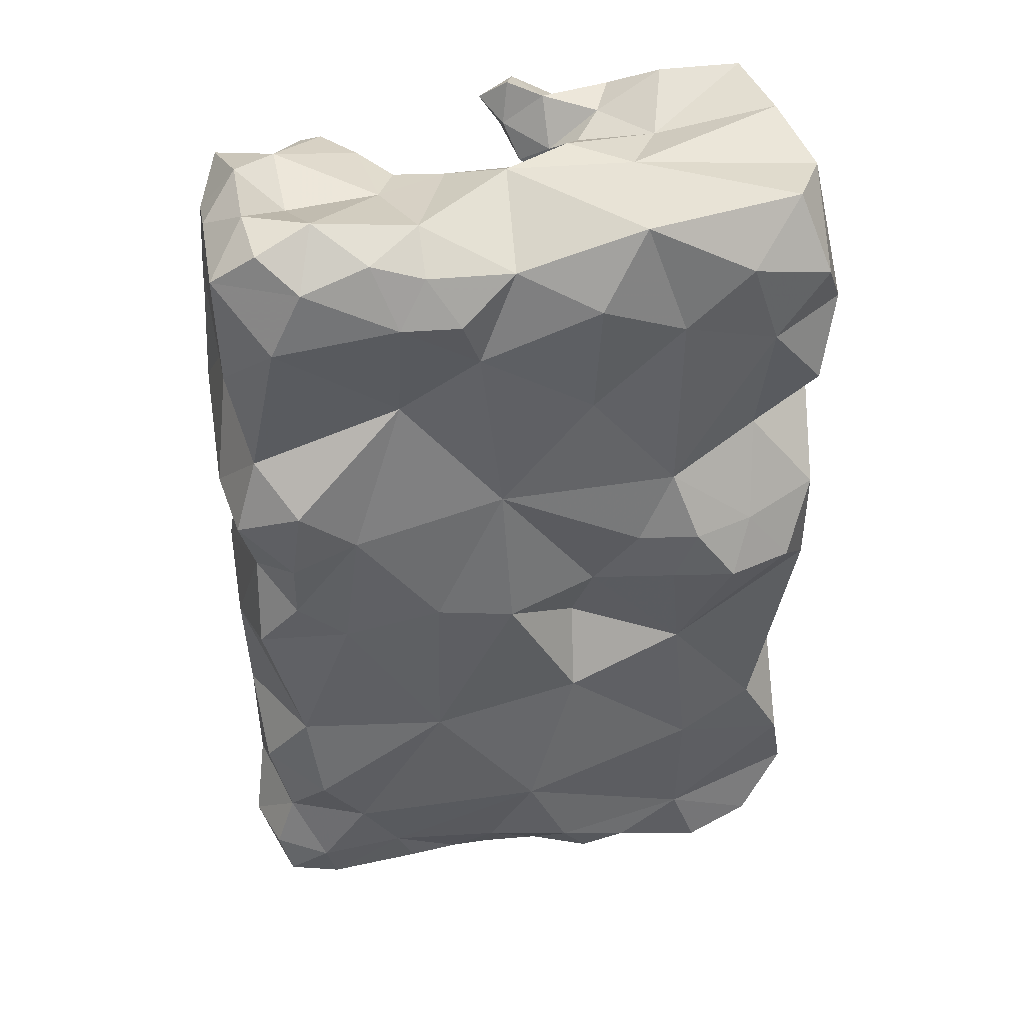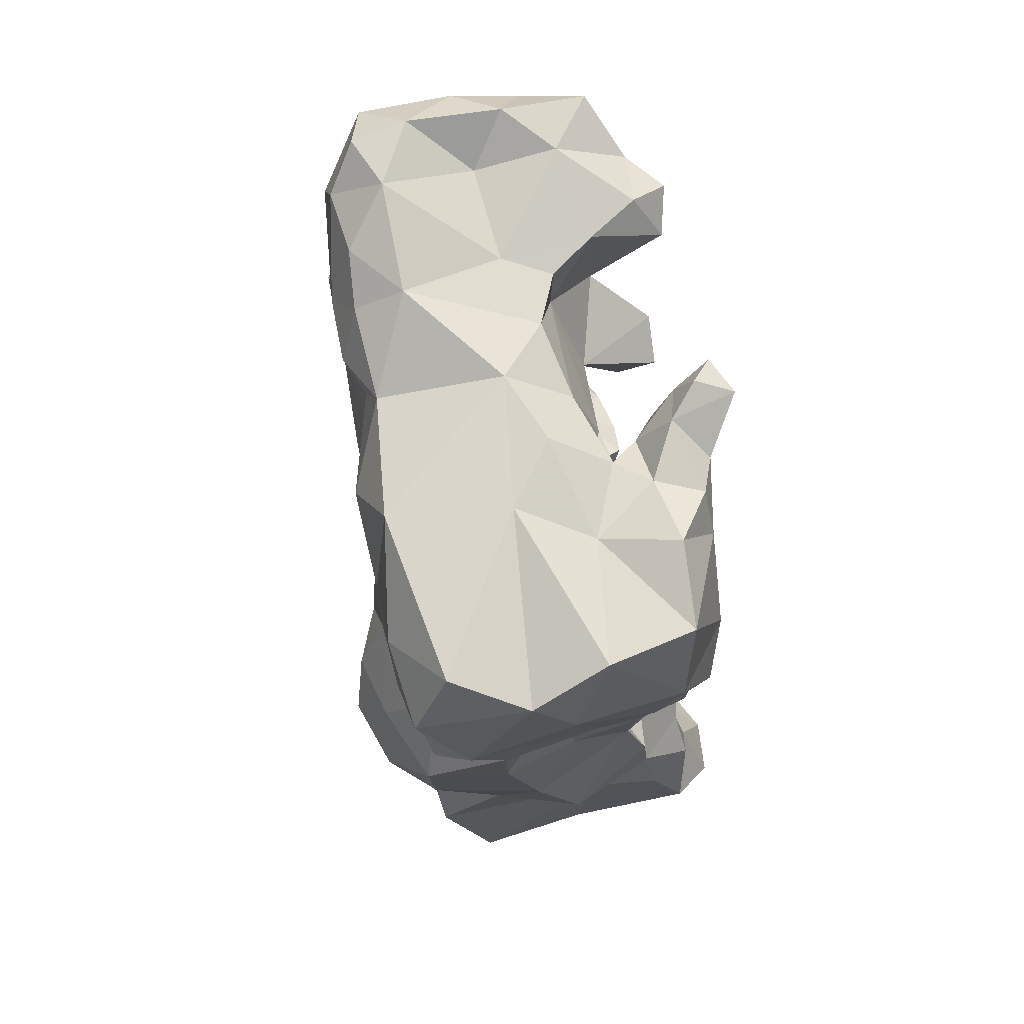
<metadata>
{"format":"obj","ext":"obj","renderer":"f3d","projection":"perspective","resolution":1024,"background":"white","views":[{"elev":42.4,"azim":-10.7,"up":"+Z"},{"elev":75.0,"azim":79.8,"up":"+Z"}]}
</metadata>
<code>
v -0.2801 -0.5662 0.2554
v 0.1063 -0.4012 0.2062
v 0.1607 -0.4109 0.0723
v 0.09213 -0.4408 0.07626
v 0.2769 -0.4386 0.122
v 0.2538 -0.4562 0.2023
v 0.04492 -0.4198 0.2324
v 0.2304 -0.5737 0.2374
v 0.06566 -0.3345 -0.02363
v -0.1067 -0.6118 0.05944
v 0.3141 -0.5506 0.3692
v 0.1898 -0.3384 0.2047
v 0.138 -0.6141 0.211
v 0.3018 -0.5145 0.2463
v 0.1412 -0.3731 0.1584
v -0.02829 -0.6105 0.04096
v 0.139 -0.6365 0.09299
v 0.1032 -0.6217 0.1389
v -0.2034 -0.6001 0.03325
v 0.06421 -0.4152 0.2045
v -0.1368 -0.3522 0.09714
v -0.03667 -0.3611 0.1648
v 0.1287 -0.3398 0.3937
v -0.1085 -0.6012 -0.1233
v -0.03493 -0.5923 0.1899
v 0.0172 -0.3701 0.2005
v -0.1487 -0.2816 0.4136
v -0.05962 -0.3719 0.3309
v 0.142 -0.6087 0.3941
v 0.2976 -0.3727 0.352
v 0.06359 -0.5887 0.05798
v 0.04383 -0.5967 -0.09549
v 0.2879 -0.5233 -0.1194
v 0.1149 -0.4084 0.3126
v -0.1879 -0.6077 0.1667
v -0.05507 -0.3874 0.2455
v -0.2177 -0.349 0.2741
v -0.3009 -0.4606 0.4723
v 0.1564 -0.6039 -0.03138
v -0.1339 -0.5737 0.3088
v -0.02152 -0.4216 -0.1972
v -0.04511 -0.4484 0.05722
v -0.1384 -0.3827 -0.07422
v -0.1225 -0.406 0.1774
v -0.2964 -0.4348 0.1296
v 0.1716 -0.6058 -0.1896
v 0.2363 -0.3537 -0.413
v 0.172 -0.4138 -0.2358
v 0.2227 -0.3756 0.1365
v 0.1087 -0.3934 0.01229
v 0.271 -0.3509 -0.06075
v 0.164 -0.3441 -0.06533
v 0.06618 -0.3124 -0.1655
v 0.0374 -0.3246 -0.3689
v 0.01714 -0.4224 -0.01739
v 0.07348 -0.5533 -0.3941
v -0.005313 -0.6088 -0.2561
v -0.1257 -0.3354 0.2766
v 0.317 -0.5399 -0.3364
v 0.2936 -0.5901 0.05902
v 0.1924 -0.4016 -0.007488
v 0.1459 -0.479 0.01178
v 0.2257 -0.2971 -0.1813
v 0.3031 -0.5142 0.1585
v -0.1292 -0.4429 0.4721
v -0.2176 -0.375 0.1556
v -0.2482 -0.3663 0.0273
v -0.3128 -0.3628 0.2149
v -0.2938 -0.4488 0.3121
v -0.2926 -0.3296 0.4016
v -0.009483 -0.356 -0.09992
v 0.1611 -0.2918 -0.3076
v 0.2631 -0.3776 0.05081
v 0.3091 -0.4809 0.01643
v 0.1838 -0.3323 0.3072
v 0.2751 -0.3319 0.2609
v 0.2189 -0.6267 0.153
v 0.1597 -0.6433 0.1506
v 0.3028 -0.298 -0.3006
v -0.3104 -0.5003 -0.00632
v -0.002572 -0.42 0.2984
v 0.02864 -0.3763 0.3905
v 0.1178 -0.475 0.5002
v -0.01826 -0.5786 0.4597
v 0.2898 -0.4076 -0.1739
v 0.231 -0.3003 0.4012
v 0.2747 -0.4183 0.5112
v 0.1766 -0.3335 0.5141
v 0.1972 -0.6559 0.1028
v 0.261 -0.6332 0.1001
v 0.2925 -0.5944 0.164
v -0.2539 -0.5949 0.4071
v -0.139 -0.3515 0.3616
v -0.2559 -0.5963 -0.1056
v -0.3006 -0.3947 -0.3478
v -0.136 -0.5193 -0.3974
v -0.2002 -0.5991 -0.2641
v -0.1346 -0.3299 -0.3076
v -0.1639 -0.4709 -0.1937
v 0.2918 -0.583 0.2945
v 0.2347 -0.605 0.3687
v 0.2616 -0.5601 0.5015
v 0.2074 -0.6056 0.4512
v 0.1054 -0.5892 0.5013
v 0.2862 -0.5951 0.4318
v -0.2883 -0.5577 0.1134
v -0.304 -0.4954 -0.238
v -0.2726 -0.3363 -0.1749
v 0.2989 -0.3518 0.446
v 0.3063 -0.4509 0.4186
v -0.2912 -0.5477 -0.3866
v -0.1676 -0.36 0.2179
v -0.1197 -0.3974 0.2422
v -0.06034 -0.3831 -0.03304
v -0.1334 -0.6053 0.4272
v -0.2046 -0.5399 0.5138
v -0.05528 -0.5887 0.3679
v 0.05867 -0.6131 0.428
v 0.05607 -0.5975 0.304
v 0.258 -0.3386 0.5153
v -0.1036 -0.538 0.4975
v -0.00583 -0.4611 0.4986
v 0.05212 -0.4124 0.03521
v 0.01794 -0.4347 0.1029
v 0.08358 -0.4654 0.0177
v 0.008685 -0.4525 0.03286
v -0.04002 -0.4429 -0.004416
v -0.1062 -0.4115 0.0242
v -0.1658 -0.3524 0.01823
v -0.2145 -0.3612 -0.04856
v -0.2812 -0.4207 -0.03659
v -0.3056 -0.4945 -0.1204
v -0.3096 -0.4304 0.04437
v -0.2574 -0.3947 -0.1144
v -0.282 -0.382 0.08634
v -0.2989 -0.5638 -0.1786
v -0.2788 -0.572 -0.259
v -0.2467 -0.593 -0.3328
v -0.1602 -0.581 -0.34
v -0.0476 -0.5794 -0.3578
v -0.01803 -0.4551 -0.3994
v -0.3178 -0.5248 -0.3129
v 0.1139 -0.4252 -0.4224
v 0.2079 -0.5285 -0.4228
v 0.1704 -0.6 -0.32
v -0.2432 -0.6074 -0.2033
v -0.3019 -0.431 -0.1797
v -0.2773 -0.4142 -0.2638
v 0.2983 -0.4907 0.4873
v 0.08954 -0.3684 -0.2865
v 0.07438 -0.4573 -0.2287
v 0.005066 -0.4027 -0.3206
v -0.05837 -0.3445 -0.3671
v -0.08899 -0.4137 -0.3089
v 0.132 -0.3169 -0.2264
v 0.09666 -0.385 -0.1934
v 0.04352 -0.4243 -0.1782
v 0.01813 -0.3574 -0.2028
v -0.03211 -0.3673 -0.161
v -0.1086 -0.4003 -0.1941
v -0.1923 -0.3915 -0.1721
v 0.006069 -0.3196 -0.1561
v 0.04439 -0.2926 -0.08983
v 0.1267 -0.2827 -0.1123
v -0.1988 -0.4213 -0.2468
v -0.07725 -0.4543 -0.2424
v -0.1328 -0.4195 -0.2528
v -0.1682 -0.3629 -0.2596
v -0.2371 -0.3602 -0.236
v -0.2277 -0.3584 -0.3212
v -0.21 -0.4326 -0.4063
v -0.1587 -0.3323 -0.4183
v -0.2562 -0.3359 -0.4119
v 0.03437 -0.6121 -0.3374
v 0.1062 -0.6088 -0.3567
v 0.2892 -0.5881 -0.2254
v -0.3155 -0.5068 0.1895
v -0.304 -0.5824 0.1843
v -0.2437 -0.6098 0.2117
v -0.2535 -0.6112 0.1423
v 0.1199 -0.4393 -0.006945
v 0.1237 -0.43 0.04074
v 0.1273 -0.4793 0.0624
v 0.175 -0.4376 0.02844
v 0.1252 -0.3513 -0.3693
v 0.1983 -0.3768 -0.3173
v 0.3009 -0.4246 -0.3463
v 0.186 -0.3039 -0.3805
v 0.2705 -0.2796 -0.3803
v 0.2175 -0.2548 -0.3361
v 0.07477 -0.3587 -0.4275
v 0.03625 -0.2865 -0.1373
v -0.2232 -0.3733 0.4861
v -0.1385 -0.3542 0.4647
v -0.1005 -0.3998 0.4117
v -0.05936 -0.417 0.4714
v 0.01246 -0.4 0.4595
v 0.03842 -0.2546 0.4752
v 0.0599 -0.4328 0.502
v 0.0933 -0.4018 0.4339
v 0.1552 -0.4054 0.4851
v 0.1099 -0.3452 0.4808
v 0.1601 -0.2971 0.4489
v 0.05676 -0.2991 0.4066
v 0.05945 -0.3498 0.4436
v 0.3194 -0.4357 -0.08252
v 0.2735 -0.2582 -0.328
v 0.2338 -0.2828 -0.2629
v 0.2905 -0.3337 -0.2238
v 0.2714 -0.3431 -0.1583
v 0.0919 -0.2871 0.4594
v 0.01937 -0.3065 0.4525
v -0.1202 -0.4482 -0.2111
v -0.2998 -0.5385 0.3449
v 0.2781 -0.3793 0.1953
v 0.2909 -0.4188 0.2744
v 0.02407 -0.2617 0.4248
v 0.2788 -0.491 -0.3946
v 0.2676 -0.5691 -0.3908
v 0.1967 -0.5973 -0.3916
v -0.2237 -0.3045 0.44
v -0.1982 -0.3143 0.3745
v -0.2792 -0.3347 0.47
v -0.2631 -0.3663 -0.2822
v 0.05848 -0.3186 0.4876
v 0.2534 -0.3164 0.1987
v 0.2151 -0.2866 0.2562
v 0.2602 -0.348 0.1585
v 0.2756 -0.3814 0.1139
v 0.213 -0.3345 0.1616
v 0.1655 -0.3326 0.1642
v 0.2871 -0.4156 0.07672
v 0.1509 -0.3565 0.1974
v 0.2425 -0.3075 0.3099
v 0.04629 -0.4463 0.06725
v 0.07411 -0.4938 0.06398
v -0.2186 -0.3443 -0.1859
v -0.2458 -0.394 -0.1911
v -0.2191 -0.4482 -0.1744
v -0.2045 -0.4613 -0.2192
v -0.1691 -0.4383 -0.1451
v -0.268 -0.4312 -0.2172
v -0.2819 -0.3829 -0.1572
v -0.2971 -0.423 -0.1295
v -0.2858 -0.3973 -0.1946
v 0.185 -0.3659 -0.377
v 0.2137 -0.4377 -0.4171
v 0.1455 -0.3687 -0.4286
v 0.08072 -0.3651 0.3968
v -0.1943 -0.2825 -0.3536
v 0.02651 -0.2916 0.4912
v 0.000488 -0.2707 0.4651
v 0.1077 -0.5095 0.02624
v 0.04916 -0.5537 -0.02022
v 0.2475 -0.5938 -0.1496
v -0.1563 -0.5807 0.4871
v -0.2225 -0.5891 0.4685
v -0.3021 -0.5494 0.4665
v -0.1048 -0.5848 0.4691
v -0.07419 -0.6044 0.4221
v -0.2656 -0.508 0.5079
v -0.2212 -0.4521 0.4713
v -0.2591 -0.5612 0.4978
v -0.2648 -0.418 0.5016
v -0.1327 -0.3012 -0.3666
v -0.09772 -0.3261 -0.411
v -0.1535 -0.2848 -0.3228
v -0.1704 -0.3076 0.4592
v -0.1897 -0.2725 0.4346
v -0.2156 -0.285 0.4018
v -0.2521 -0.3107 0.3711
v -0.3064 -0.3591 0.317
v -0.2257 -0.3565 0.3364
v -0.3056 -0.4085 0.3827
v -0.3008 -0.3978 0.4488
v -0.293 -0.5839 0.02605
v -0.253 -0.5983 0.07595
v 0.11 -0.485 -0.005901
v 0.1637 -0.3332 -0.3546
v 0.1221 -0.3314 -0.3167
v 0.06247 -0.3217 -0.3139
v 0.1548 -0.2895 -0.3518
v 0.167 -0.3431 -0.2837
v 0.09949 -0.3181 -0.2695
v 0.1438 -0.3816 -0.315
v 0.1761 -0.4253 -0.2931
v 0.1318 -0.4071 -0.27
v 0.1149 -0.3311 -0.4144
v 0.0898 -0.3099 -0.3709
v 0.09637 -0.3391 -0.3454
v -0.2991 -0.5794 -0.3125
v -0.2865 -0.5856 -0.3581
v -0.2349 -0.5739 -0.3908
v 0.09262 -0.4353 -0.1865
v -0.2796 -0.3332 -0.3513
v -0.2465 -0.2928 -0.3752
v -0.2989 -0.3634 -0.3923
v 0.1294 -0.3017 0.4854
v 0.09492 -0.4307 0.0183
v 0.06133 -0.6 -0.3786
v 0.006522 -0.5639 -0.3955
v -0.04705 -0.5186 -0.3929
v -0.09128 -0.5597 -0.3945
v -0.1417 -0.57 -0.3873
v 0.2755 -0.3159 0.3614
v 0.2239 -0.3266 0.3557
v 0.1748 -0.3655 0.3597
v 0.08315 -0.3769 0.4679
v -0.2953 -0.3156 -0.393
v 0.04682 -0.4759 0.03655
v -0.1126 -0.3561 0.04348
v -0.09811 -0.4005 0.08569
v -0.04979 -0.56 -0.3944
v -0.2796 -0.3371 0.2632
v 0.1306 -0.3113 -0.3808
v 0.1449 -0.3399 -0.3969
v 0.1833 -0.3362 -0.4021
v 0.1995 -0.3716 -0.415
v -0.06252 -0.3347 0.2798
v -0.09734 -0.2991 0.333
v -0.07704 -0.3796 0.2872
v -0.09484 -0.298 0.2839
v -0.05621 -0.2998 0.3104
v -0.1085 -0.3964 0.4627
v -0.09447 -0.3562 0.0841
v -0.1006 -0.3638 0.1423
v -0.04062 -0.3822 0.1051
v -0.1581 -0.3706 0.148
v 0.1523 -0.4469 -0.2605
v 0.1398 -0.4224 -0.241
v 0.1245 -0.3771 -0.2324
v 0.2092 -0.3518 -0.3921
v 0.2136 -0.3168 -0.3997
v -0.1891 -0.477 -0.1568
v -0.1536 -0.4685 -0.1586
v -0.1711 -0.4678 -0.1309
v -0.1957 -0.4523 -0.1402
v 0.2623 -0.2892 -0.2188
v 0.03256 -0.3289 0.4209
v -0.2148 -0.3286 -0.000883
v -0.2068 -0.3465 0.04367
v 0.19 -0.3026 -0.27
v 0.1562 -0.31 -0.2775
v 0.1501 -0.3662 -0.3473
v -0.2127 -0.3661 -0.2766
v -0.2364 -0.3997 -0.2556
v -0.2038 -0.3828 -0.2425
v -0.1979 -0.3516 -0.251
v -0.2089 -0.3591 -0.2228
v -0.1801 -0.3672 -0.2323
v -0.2305 -0.3356 -0.2153
v -0.2322 -0.3729 -0.2087
v -0.265 -0.3522 -0.2094
v -0.2181 -0.3484 -0.2407
v -0.241 -0.3334 -0.2405
f 225 211 198
f 298 211 225
f 171 173 172
f 122 199 197
f 259 115 260
f 339 204 249
f 106 133 80
f 106 45 133
f 177 45 106
f 68 45 177
f 318 247 248
f 47 247 318
f 191 54 289
f 288 191 289
f 310 236 253
f 125 310 253
f 342 72 343
f 342 343 155
f 334 99 240
f 334 240 239
f 280 281 284
f 129 311 128
f 182 183 4
f 198 252 251
f 304 139 293
f 138 293 139
f 281 54 152
f 308 205 200
f 308 200 197
f 218 144 247
f 46 176 255
f 197 200 82
f 283 280 343
f 72 283 343
f 253 183 62
f 339 217 204
f 162 71 163
f 162 163 192
f 63 208 342
f 63 342 155
f 263 261 258
f 297 95 295
f 309 297 295
f 60 33 74
f 206 74 33
f 219 144 218
f 220 144 219
f 83 87 201
f 43 159 160
f 187 85 59
f 343 284 155
f 219 145 220
f 293 111 171
f 65 324 194
f 65 196 324
f 249 204 23
f 34 249 23
f 59 218 187
f 47 189 187
f 139 303 140
f 304 303 139
f 332 246 317
f 332 318 246
f 134 244 131
f 134 243 244
f 189 188 190
f 30 109 110
f 213 167 99
f 46 145 176
f 6 14 64
f 216 14 6
f 52 51 210
f 52 210 63
f 166 213 160
f 167 213 166
f 287 285 283
f 286 285 287
f 9 52 164
f 215 228 226
f 215 226 76
f 5 64 74
f 5 74 232
f 195 196 197
f 229 73 49
f 229 49 228
f 233 231 15
f 92 214 1
f 178 1 177
f 275 274 38
f 124 235 126
f 123 126 235
f 201 202 308
f 201 308 199
f 14 216 11
f 216 110 11
f 216 30 110
f 215 216 6
f 192 163 164
f 46 255 39
f 211 204 217
f 211 217 198
f 347 169 346
f 346 169 224
f 346 224 148
f 135 66 341
f 236 183 253
f 251 252 212
f 225 212 205
f 205 212 339
f 9 50 52
f 15 231 49
f 3 15 49
f 12 75 227
f 233 75 12
f 231 230 49
f 231 233 12
f 232 73 229
f 5 232 229
f 5 229 215
f 49 73 3
f 230 226 228
f 230 228 49
f 227 75 234
f 231 12 230
f 235 4 236
f 313 301 140
f 179 180 35
f 179 35 40
f 1 179 40
f 92 1 40
f 292 142 111
f 97 146 137
f 97 137 138
f 50 123 299
f 242 148 107
f 242 107 147
f 337 334 239
f 288 248 191
f 281 152 150
f 159 41 160
f 159 158 41
f 157 151 41
f 158 157 41
f 98 167 154
f 98 154 153
f 158 156 157
f 152 41 151
f 328 21 66
f 112 328 66
f 237 352 349
f 81 28 82
f 137 142 291
f 162 158 159
f 152 166 41
f 154 166 152
f 43 161 134
f 130 43 134
f 70 272 274
f 70 274 275
f 63 164 52
f 237 238 352
f 161 238 237
f 147 132 244
f 93 27 194
f 93 194 195
f 122 104 83
f 122 83 199
f 1 69 177
f 214 69 1
f 12 227 226
f 230 12 226
f 74 206 73
f 74 73 232
f 129 341 21
f 129 340 341
f 108 237 351
f 98 168 167
f 225 251 212
f 60 90 39
f 255 60 39
f 145 57 174
f 145 46 57
f 242 245 238
f 325 311 21
f 251 225 198
f 171 154 96
f 289 54 281
f 202 298 225
f 88 298 202
f 161 237 134
f 353 238 245
f 352 238 353
f 239 238 161
f 243 245 147
f 242 239 240
f 238 239 242
f 165 242 240
f 207 208 79
f 338 79 208
f 240 99 167
f 165 240 167
f 244 243 147
f 80 133 131
f 148 224 95
f 247 144 143
f 248 247 143
f 191 248 143
f 188 189 333
f 247 187 218
f 47 187 247
f 333 189 47
f 170 295 224
f 81 36 321
f 242 346 148
f 268 194 27
f 221 70 223
f 310 235 236
f 173 171 297
f 171 111 95
f 297 171 95
f 193 221 223
f 268 221 193
f 315 316 288
f 316 248 288
f 153 154 266
f 172 266 154
f 172 154 171
f 31 254 39
f 32 39 254
f 261 116 262
f 261 262 264
f 259 260 84
f 257 92 115
f 116 261 263
f 104 84 118
f 259 121 256
f 92 258 214
f 84 121 259
f 261 38 258
f 118 117 119
f 119 117 25
f 115 117 260
f 116 257 256
f 263 257 116
f 193 223 264
f 264 223 275
f 264 275 38
f 80 132 94
f 80 94 276
f 177 106 178
f 265 153 266
f 279 283 72
f 265 266 172
f 250 265 172
f 111 142 95
f 169 352 353
f 316 317 279
f 246 279 317
f 222 271 270
f 221 270 271
f 221 271 70
f 177 69 68
f 272 68 69
f 223 70 275
f 268 27 269
f 252 198 217
f 269 221 268
f 136 94 132
f 93 273 222
f 214 274 69
f 278 125 253
f 278 253 62
f 138 291 292
f 50 299 181
f 298 203 211
f 341 66 21
f 285 280 283
f 344 280 285
f 162 192 53
f 343 280 284
f 94 136 146
f 282 279 72
f 279 344 186
f 279 186 283
f 155 284 53
f 48 287 283
f 48 330 331
f 287 48 331
f 47 318 332
f 98 267 170
f 345 98 170
f 186 285 286
f 186 286 48
f 186 48 283
f 137 291 138
f 294 157 156
f 151 157 294
f 331 156 284
f 150 331 284
f 171 96 293
f 172 296 250
f 123 125 299
f 300 175 174
f 143 56 141
f 301 141 56
f 144 56 143
f 304 96 303
f 293 96 304
f 307 75 34
f 307 34 23
f 306 75 307
f 109 305 86
f 109 86 120
f 30 305 109
f 30 76 234
f 30 234 305
f 227 234 76
f 226 227 76
f 296 309 295
f 199 308 197
f 307 23 86
f 307 86 306
f 173 309 296
f 173 296 172
f 326 325 21
f 113 44 112
f 58 322 319
f 286 287 329
f 286 329 48
f 190 72 342
f 190 342 208
f 66 314 37
f 112 66 37
f 273 37 314
f 272 314 68
f 316 188 317
f 315 188 316
f 36 26 22
f 323 322 320
f 321 36 113
f 321 113 58
f 319 321 58
f 344 285 186
f 326 21 328
f 195 324 196
f 28 321 319
f 81 321 28
f 93 222 27
f 222 270 27
f 113 112 58
f 93 320 58
f 93 28 320
f 93 195 28
f 129 21 311
f 212 252 217
f 28 319 323
f 323 319 322
f 312 42 128
f 327 42 312
f 27 270 269
f 185 280 344
f 26 124 22
f 327 22 124
f 195 194 324
f 55 126 123
f 42 124 126
f 327 124 42
f 325 327 312
f 326 327 325
f 22 327 326
f 331 330 156
f 287 151 330
f 150 151 287
f 150 287 331
f 336 337 241
f 336 334 337
f 338 210 209
f 337 239 161
f 337 161 241
f 208 63 338
f 63 210 338
f 338 209 79
f 207 190 208
f 205 339 249
f 195 197 82
f 195 82 28
f 130 340 129
f 130 129 43
f 130 134 131
f 130 67 340
f 131 67 130
f 316 279 185
f 344 316 185
f 246 344 279
f 246 316 344
f 353 245 243
f 353 243 108
f 349 351 237
f 349 350 348
f 169 353 355
f 169 345 224
f 168 345 348
f 168 98 345
f 345 170 224
f 168 348 350
f 350 349 347
f 347 165 350
f 350 165 167
f 168 350 167
f 165 347 346
f 170 250 296
f 170 296 295
f 345 354 348
f 351 354 355
f 169 355 354
f 169 354 345
f 181 62 184
f 188 315 279
f 188 279 282
f 48 329 330
f 287 330 329
f 257 115 256
f 84 260 117
f 118 84 117
f 25 31 18
f 16 31 25
f 8 100 101
f 7 26 36
f 7 36 81
f 68 314 66
f 7 81 34
f 10 16 25
f 349 354 351
f 349 348 354
f 207 189 190
f 180 178 106
f 175 56 220
f 175 300 56
f 53 158 162
f 91 90 60
f 39 17 31
f 18 31 17
f 50 61 52
f 103 29 101
f 51 206 210
f 73 51 61
f 52 61 51
f 44 326 328
f 112 44 328
f 237 108 134
f 105 102 103
f 89 77 78
f 135 67 133
f 19 277 276
f 19 276 94
f 248 316 246
f 33 60 255
f 176 33 255
f 322 58 320
f 242 147 245
f 137 146 136
f 317 333 332
f 47 332 333
f 315 185 279
f 97 139 57
f 149 87 83
f 149 83 102
f 274 272 69
f 9 164 163
f 2 34 233
f 349 352 169
f 347 349 169
f 277 35 180
f 19 35 277
f 212 217 339
f 187 189 79
f 206 51 73
f 40 35 25
f 117 40 25
f 76 30 216
f 76 216 215
f 187 209 85
f 211 203 23
f 211 23 204
f 2 233 15
f 61 181 184
f 50 181 61
f 79 189 207
f 89 17 39
f 55 123 9
f 262 193 264
f 262 65 193
f 185 315 289
f 185 289 290
f 38 261 264
f 173 297 309
f 205 202 225
f 308 202 205
f 93 58 37
f 93 37 273
f 59 219 218
f 210 206 85
f 210 85 209
f 110 87 149
f 110 109 87
f 89 90 77
f 46 32 57
f 185 290 280
f 24 16 10
f 64 14 91
f 64 91 60
f 46 39 32
f 123 235 310
f 123 310 125
f 136 132 107
f 24 10 19
f 94 24 19
f 267 250 170
f 34 82 249
f 91 8 77
f 71 114 55
f 71 55 9
f 201 88 202
f 301 313 302
f 141 301 302
f 214 258 38
f 214 38 274
f 23 203 86
f 121 122 196
f 65 121 196
f 90 89 39
f 65 194 193
f 43 71 159
f 162 159 71
f 213 241 160
f 20 124 26
f 330 151 294
f 330 294 156
f 256 115 259
f 43 129 128
f 43 128 114
f 126 55 127
f 42 126 127
f 273 314 272
f 271 273 272
f 143 141 191
f 193 194 268
f 148 142 107
f 95 142 148
f 45 135 133
f 335 241 213
f 335 213 99
f 303 96 302
f 313 303 302
f 300 301 56
f 335 99 334
f 88 120 203
f 88 203 298
f 220 145 175
f 54 141 152
f 107 132 147
f 97 138 139
f 165 346 242
f 351 355 353
f 351 353 108
f 24 146 97
f 57 24 97
f 16 254 31
f 32 254 16
f 224 295 95
f 144 220 56
f 277 180 106
f 277 106 276
f 5 215 6
f 5 6 64
f 137 136 107
f 137 107 142
f 11 110 149
f 11 149 105
f 221 269 270
f 164 53 192
f 164 155 53
f 138 292 293
f 184 182 3
f 152 151 150
f 62 183 184
f 182 184 183
f 182 4 3
f 305 234 306
f 305 306 86
f 124 4 235
f 311 325 312
f 311 312 128
f 167 166 154
f 134 108 243
f 15 3 4
f 58 112 37
f 29 13 101
f 229 228 215
f 127 55 114
f 303 313 140
f 318 248 246
f 98 265 267
f 98 153 265
f 236 4 183
f 77 13 78
f 222 273 271
f 43 114 71
f 20 4 124
f 15 4 20
f 179 178 180
f 14 8 91
f 14 100 8
f 63 155 164
f 335 336 241
f 334 336 335
f 115 92 40
f 262 116 65
f 302 96 154
f 141 302 154
f 181 125 278
f 181 278 62
f 206 33 85
f 176 85 33
f 146 24 94
f 292 111 293
f 284 281 150
f 102 104 103
f 160 41 166
f 90 91 77
f 14 11 100
f 8 13 77
f 8 101 13
f 145 174 175
f 105 149 102
f 103 101 105
f 299 125 181
f 174 301 300
f 174 140 301
f 104 102 83
f 133 67 131
f 176 59 85
f 70 271 272
f 45 66 135
f 68 66 45
f 190 188 282
f 122 197 196
f 57 139 140
f 174 57 140
f 135 341 67
f 340 67 341
f 43 160 241
f 161 43 241
f 34 81 82
f 315 288 289
f 323 320 28
f 36 44 113
f 123 50 9
f 115 40 117
f 29 118 119
f 83 201 199
f 29 119 13
f 116 121 65
f 257 263 258
f 257 258 92
f 291 142 292
f 250 267 265
f 104 118 29
f 103 104 29
f 201 120 88
f 87 120 201
f 203 120 86
f 119 25 13
f 18 13 25
f 18 78 13
f 127 114 128
f 127 128 42
f 73 61 184
f 73 184 3
f 74 64 60
f 2 15 20
f 26 7 20
f 2 20 7
f 2 7 34
f 190 282 72
f 306 234 75
f 78 17 89
f 19 10 35
f 121 116 256
f 233 34 75
f 145 219 59
f 145 59 176
f 187 79 209
f 11 101 100
f 105 101 11
f 24 57 32
f 24 32 16
f 178 179 1
f 104 122 84
f 121 84 122
f 284 156 53
f 158 53 156
f 191 141 54
f 188 333 317
f 17 78 18
f 71 9 163
f 35 10 25
f 87 109 120
f 244 132 131
f 80 131 132
f 290 289 281
f 290 281 280
f 22 326 44
f 22 44 36
f 154 152 141
f 200 205 249
f 200 249 82
f 80 276 106

</code>
